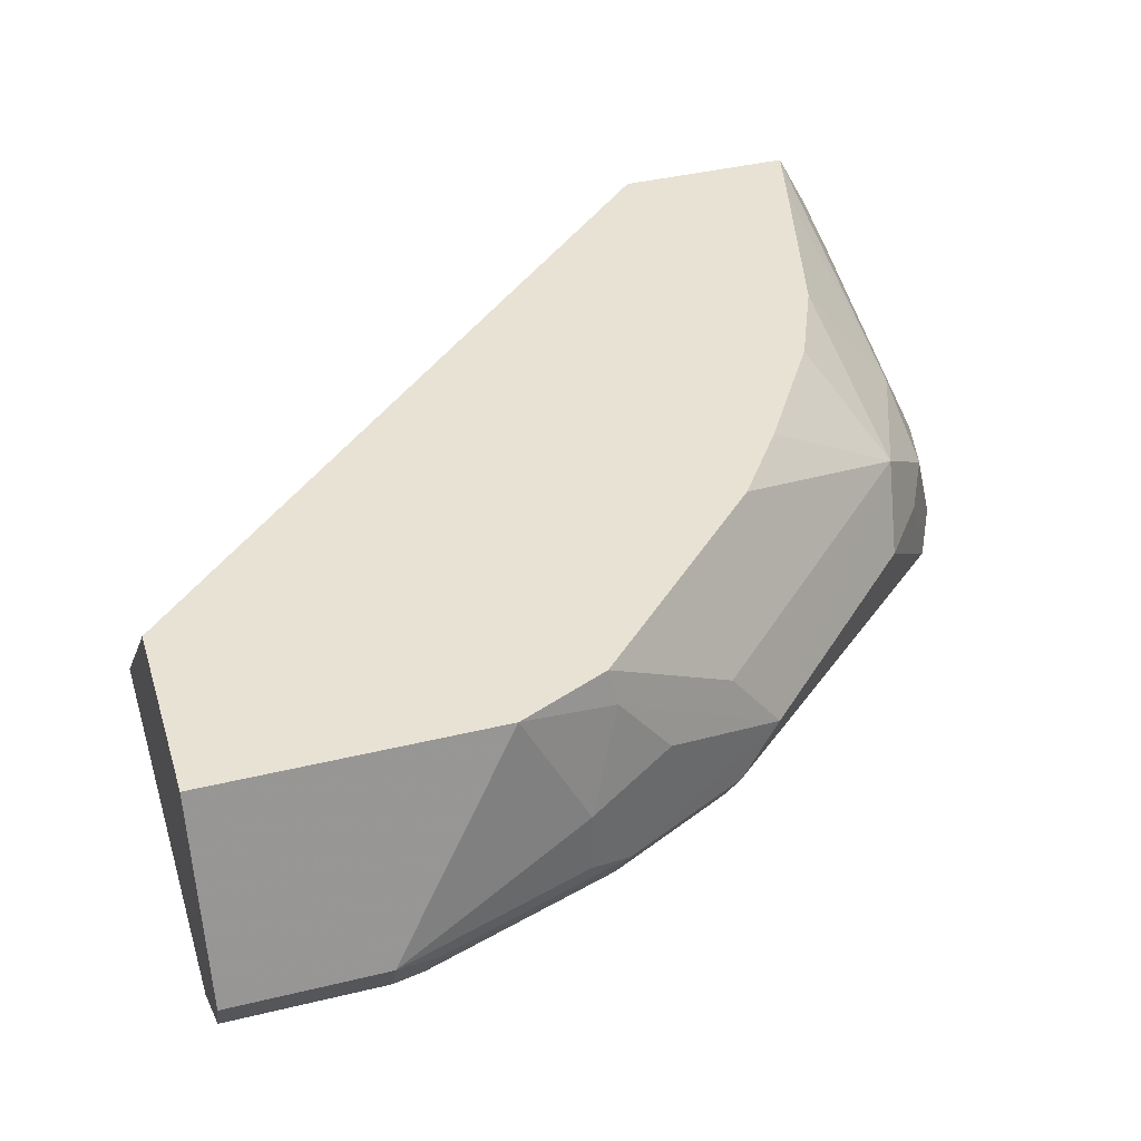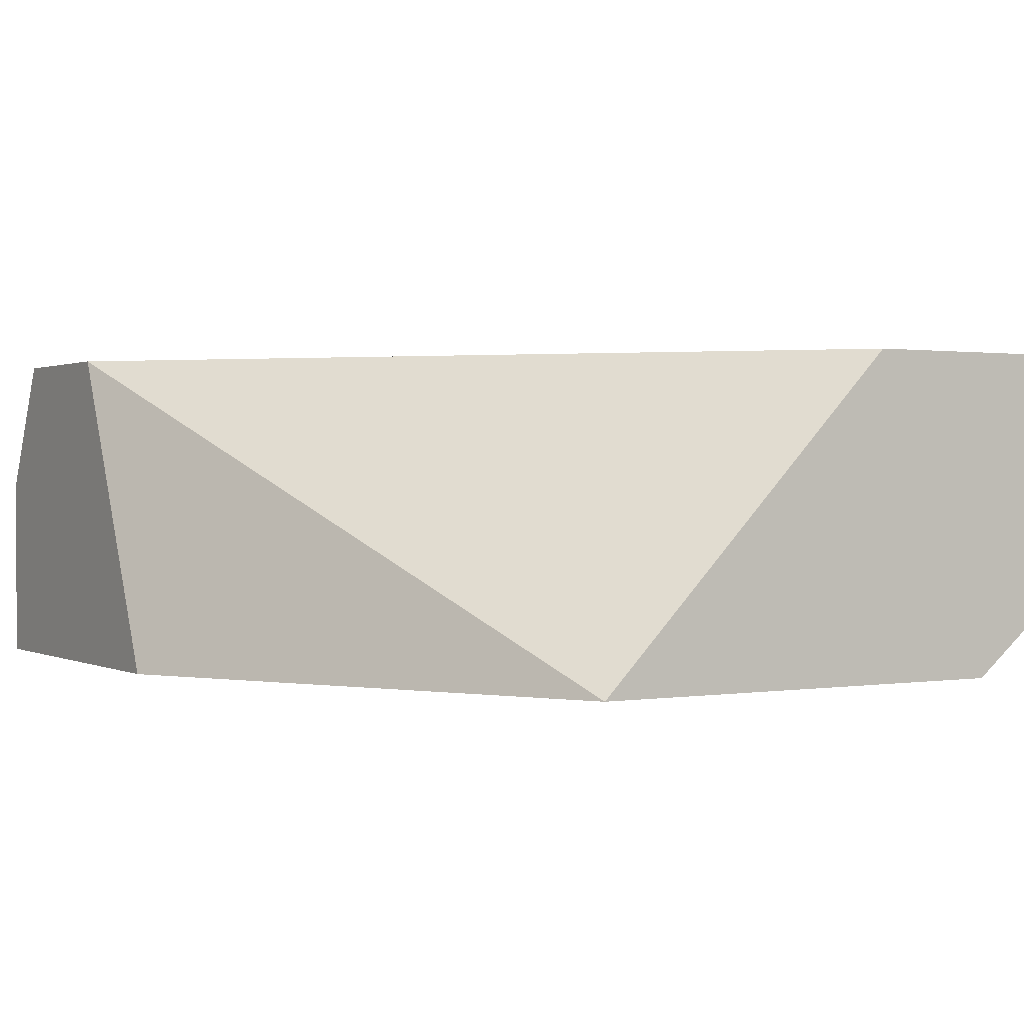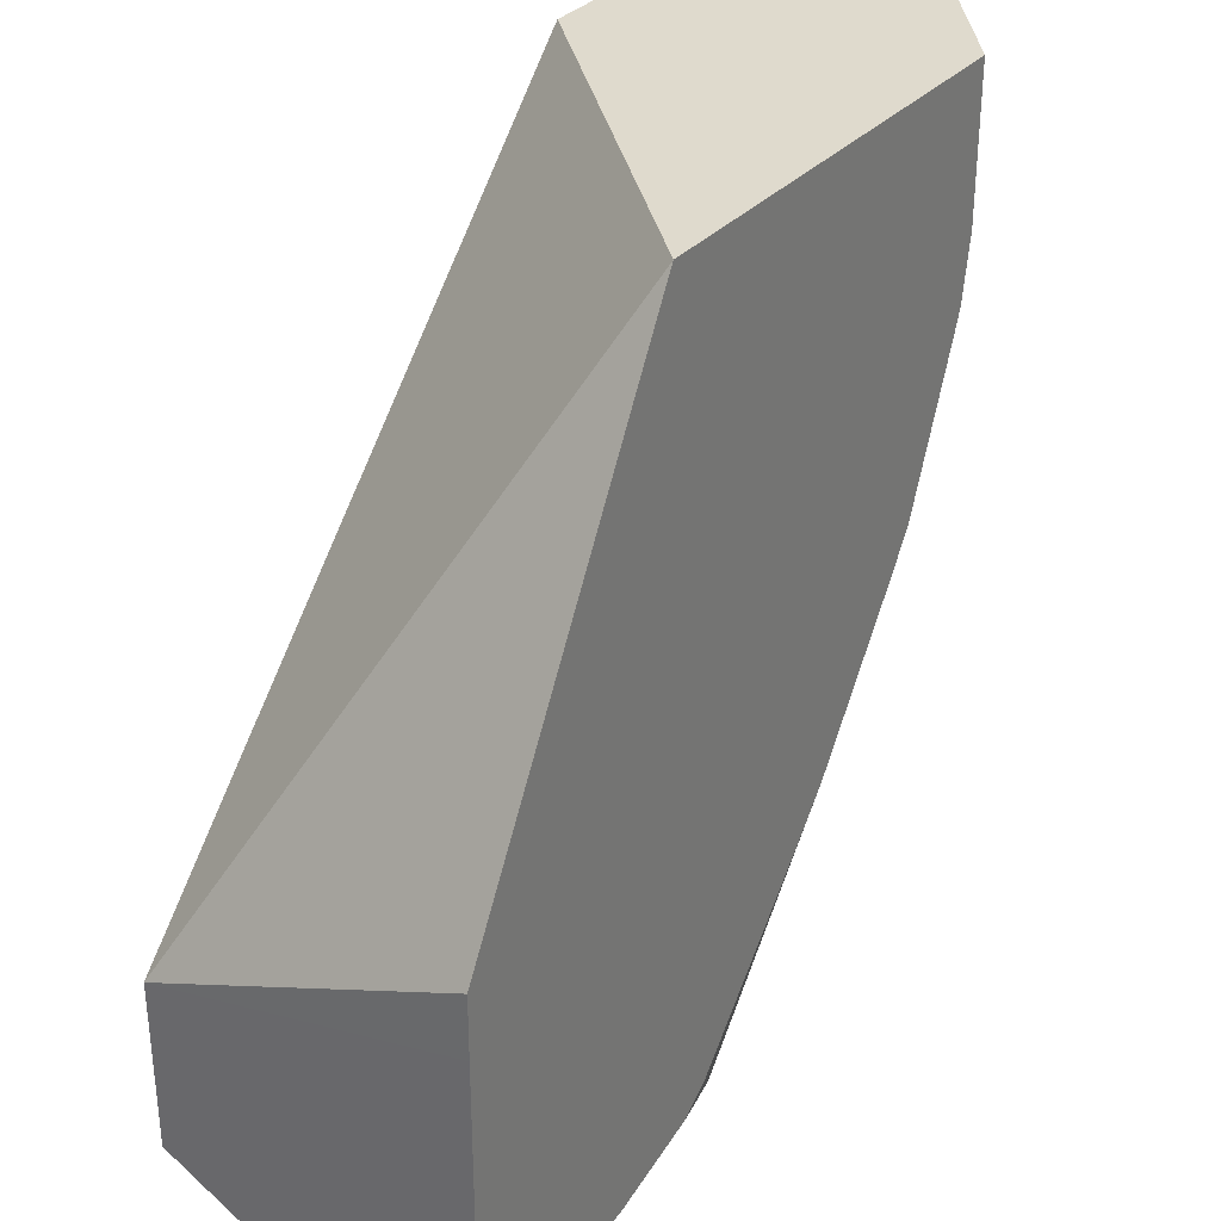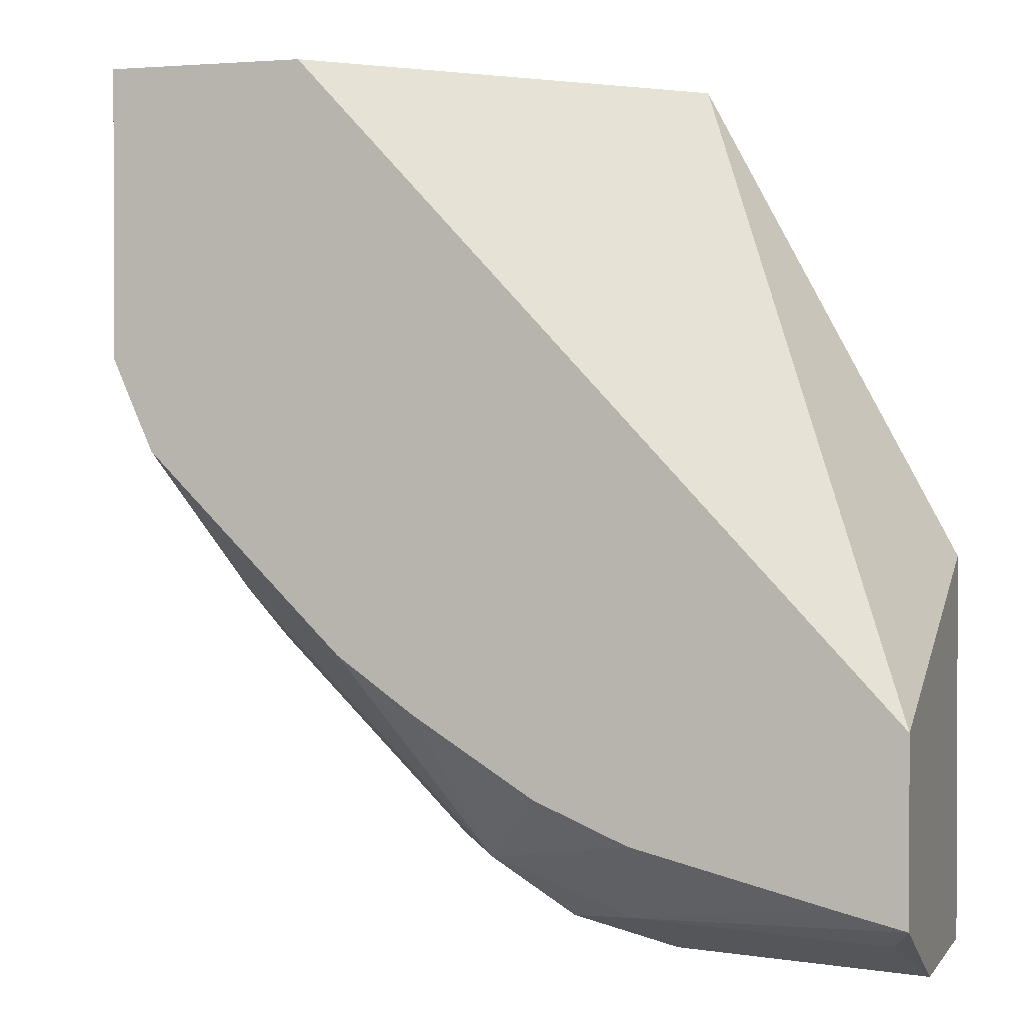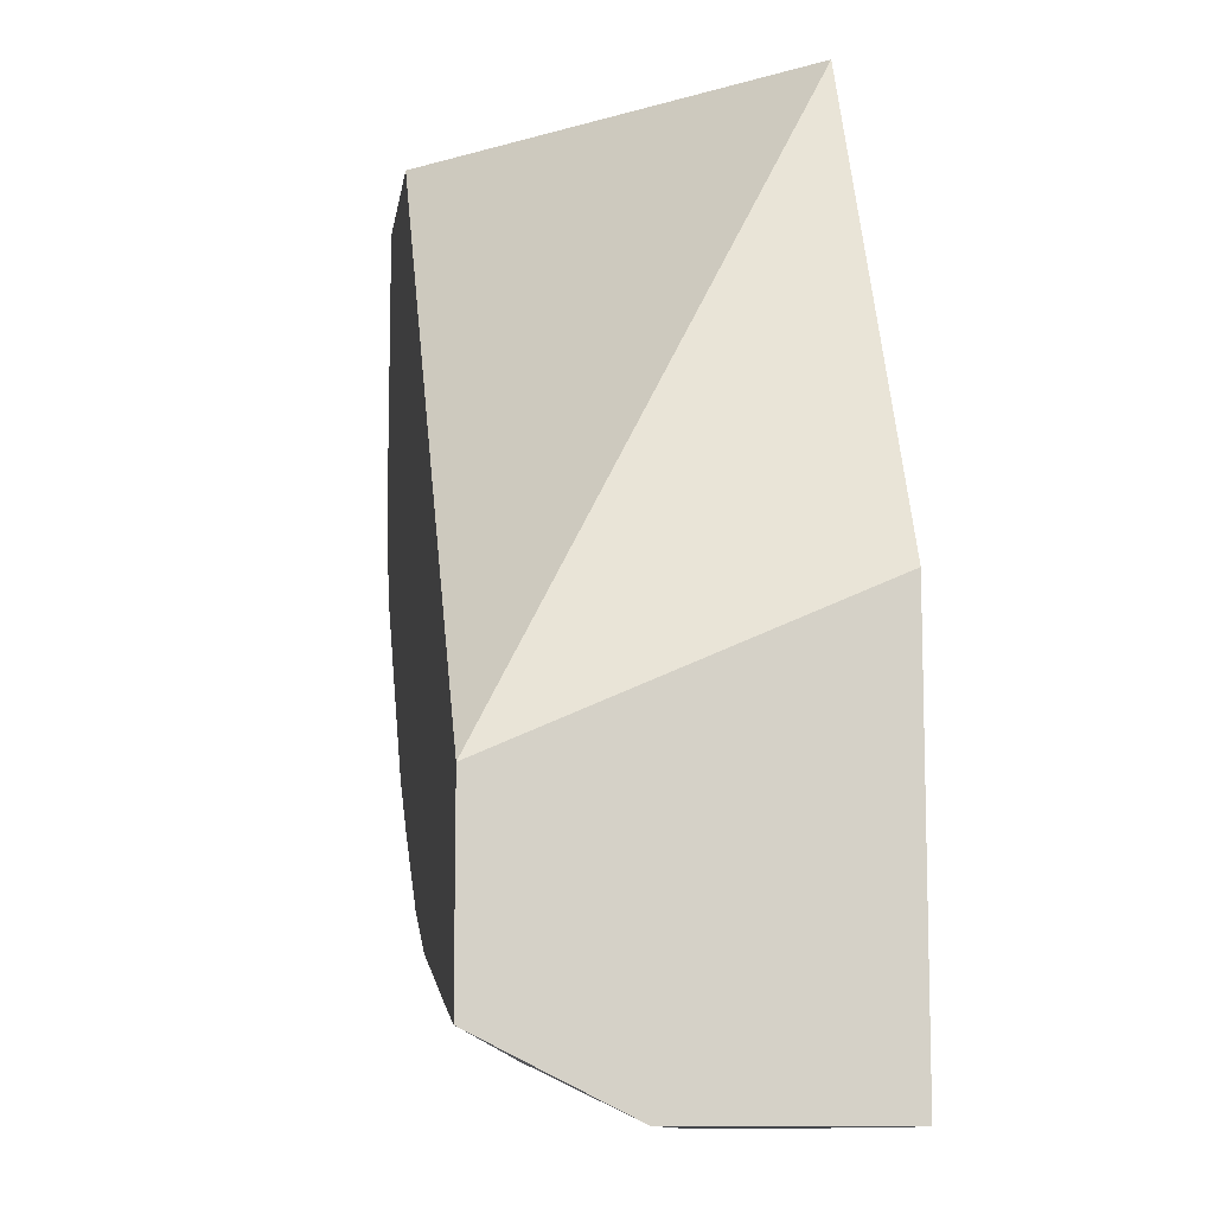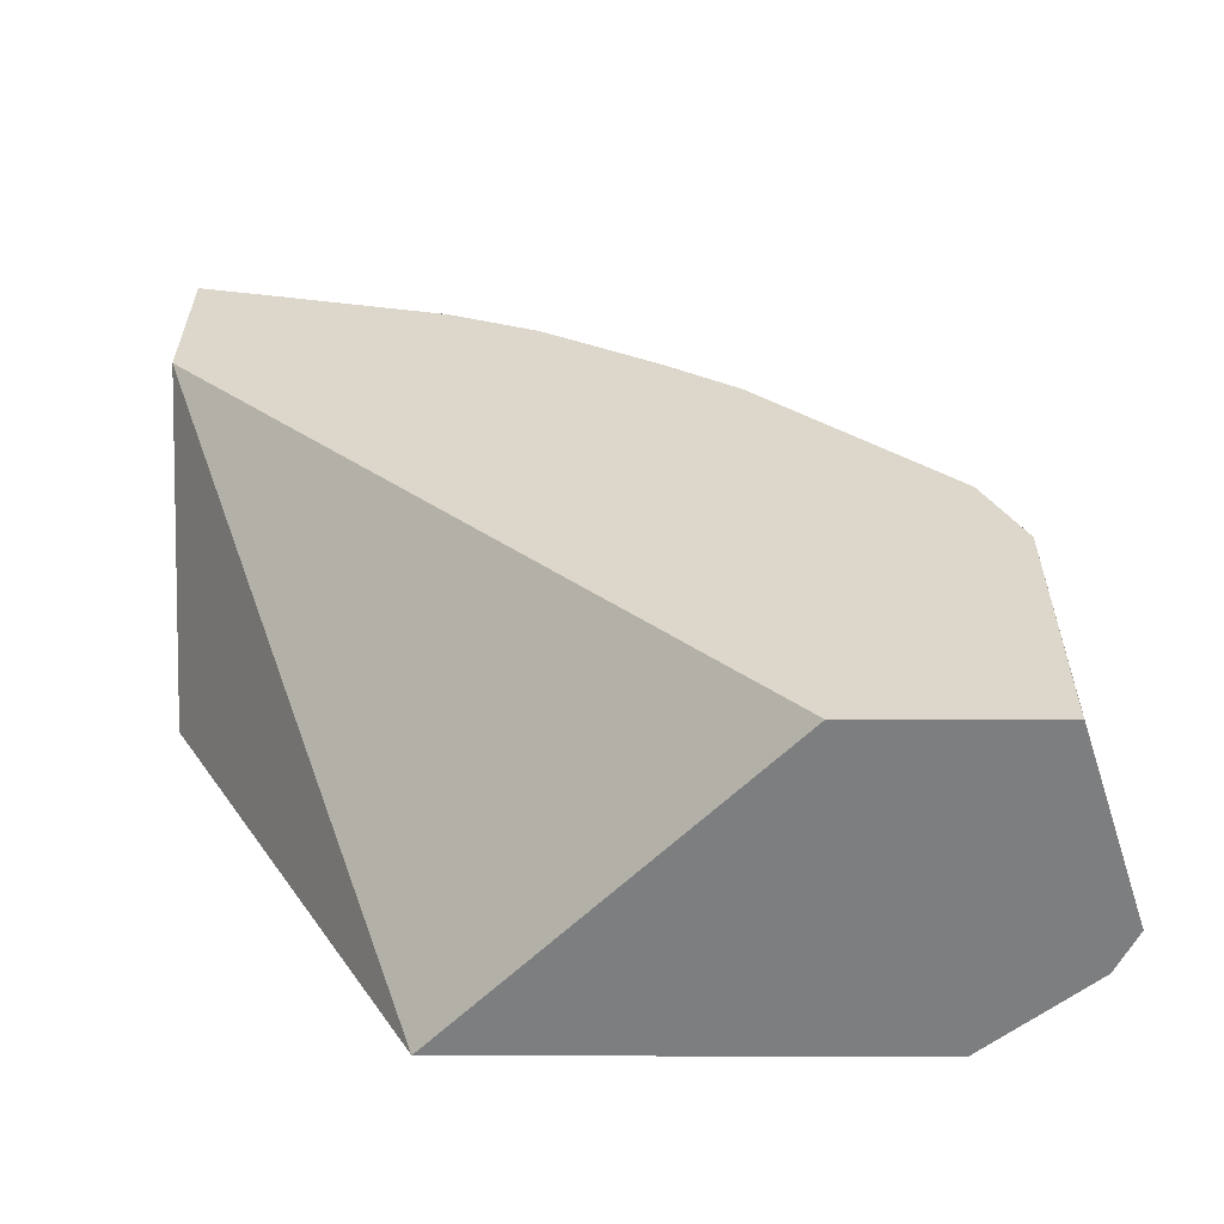
<metadata>
{"format":"obj","ext":"obj","renderer":"f3d","projection":"perspective","resolution":1024,"background":"white","views":[{"elev":40.6,"azim":73.5,"up":"+Y"},{"elev":0.9,"azim":-30.9,"up":"+Y"},{"elev":32.7,"azim":-55.6,"up":"+Z"},{"elev":1.2,"azim":-162.3,"up":"+Z"},{"elev":-10.6,"azim":-98.1,"up":"+Z"},{"elev":30.7,"azim":0.2,"up":"+Y"}]}
</metadata>
<code>
v 0.6759 -0.1023 -0.2662
v 0.6759 -0.1023 -0.2459
v 0.6759 0.001033 -0.2916
v 0.6759 -0.1023 -0.3685
v 0.7577 -0.1023 -0.09499
v 0.6759 0.001033 -0.3475
v 0.8599 0.001033 -0.09499
v 0.6759 -0.06142 -0.3685
v 0.7167 -0.1023 -0.3685
v 0.9009 -0.1023 -0.09499
v 0.6971 0.001033 -0.3424
v 0.7643 -0.03413 -0.3549
v 0.6825 -0.01365 -0.3549
v 0.6759 -0.0005141 -0.3483
v 0.9213 0.001033 -0.09499
v 0.6759 -0.041 -0.3685
v 0.7575 -0.06142 -0.3685
v 0.778 -0.08189 -0.3685
v 0.778 -0.09554 -0.3617
v 0.7882 -0.09725 -0.3583
v 0.7394 -0.1023 -0.364
v 0.9349 -0.07506 -0.09499
v 0.9009 -0.1023 -0.1435
v 0.7573 0.001033 -0.3273
v 0.7882 -0.05118 -0.3583
v 0.8087 -0.03072 -0.3378
v 0.6759 -0.01365 -0.3549
v 0.9418 -0.06142 -0.09499
v 0.9213 0.001033 -0.1843
v 0.7916 -0.08871 -0.3617
v 0.7782 -0.1023 -0.3482
v 0.7685 -0.1023 -0.3553
v 0.8906 -0.07677 -0.2559
v 0.835 -0.1023 -0.2822
v 0.8257 -0.1023 -0.2934
v 0.9349 -0.07506 -0.1433
v 0.9315 -0.07677 -0.1536
v 0.8976 -0.1023 -0.1638
v 0.786 0.001033 -0.3151
v 0.8019 -0.058 -0.3514
v 0.8257 -0.05459 -0.3344
v 0.8235 0.001033 -0.2912
v 0.8474 0.001033 -0.2741
v 0.8678 0.001033 -0.2537
v 0.9088 0.001033 -0.2127
v 0.8906 -0.03072 -0.2559
v 0.8872 -0.05459 -0.273
v 0.8667 -0.05459 -0.2934
v 0.9418 -0.06142 -0.1433
v 0.9213 -0.04095 -0.2047
v 0.9111 -0.01024 -0.215
v 0.894 -0.06823 -0.2593
v 0.9111 -0.07677 -0.215
v 0.8759 -0.1023 -0.2208
v 0.868 -0.1023 -0.2334
v 0.9349 -0.06823 -0.157
v 0.8966 -0.1023 -0.1674
v 0.9145 -0.06823 -0.2184
v 0.9076 -0.03413 -0.232
v 0.9145 -0.04778 -0.2184
v 0.9213 -0.06142 -0.2047
f 26 41 40
f 26 39 42
f 26 42 43
f 26 44 45
f 26 45 46
f 26 48 41
f 26 47 48
f 29 50 51
f 29 51 45
f 29 49 50
f 26 46 47
f 25 26 40
f 18 40 30
f 23 38 37
f 23 37 36
f 22 49 28
f 22 36 49
f 20 35 31
f 20 34 35
f 20 33 34
f 20 30 33
f 20 32 21
f 20 31 32
f 19 30 20
f 18 30 19
f 30 40 41
f 24 39 26
f 30 41 48
f 37 58 56
f 30 47 52
f 18 25 40
f 53 57 54
f 50 59 51
f 50 60 59
f 50 58 60
f 50 61 58
f 49 61 50
f 49 58 61
f 49 56 58
f 47 60 58
f 47 59 60
f 47 51 59
f 30 48 47
f 47 58 52
f 45 51 46
f 37 53 58
f 37 57 53
f 37 38 57
f 37 56 49
f 36 37 49
f 33 55 34
f 33 54 55
f 33 53 54
f 33 58 53
f 33 52 58
f 30 52 33
f 46 51 47
f 17 25 18
f 26 43 44
f 15 28 49
f 3 45 44
f 3 29 45
f 3 15 29
f 3 7 15
f 3 5 7
f 2 5 3
f 1 5 2
f 1 10 5
f 1 38 23
f 1 57 38
f 1 54 57
f 1 55 54
f 1 34 55
f 1 35 34
f 1 31 35
f 1 32 31
f 1 21 32
f 1 9 21
f 1 4 9
f 1 8 4
f 1 16 8
f 1 27 16
f 1 14 27
f 1 6 14
f 1 3 6
f 1 2 3
f 15 49 29
f 3 44 43
f 3 43 42
f 1 23 10
f 3 39 24
f 13 16 27
f 13 17 16
f 13 27 14
f 3 42 39
f 12 24 26
f 12 17 13
f 12 25 17
f 11 24 12
f 10 36 22
f 10 23 36
f 9 20 21
f 9 19 20
f 9 18 19
f 8 16 17
f 12 26 25
f 6 12 13
f 6 13 14
f 3 11 6
f 4 17 18
f 4 18 9
f 5 10 22
f 4 8 17
f 3 24 11
f 5 28 15
f 5 15 7
f 6 11 12
f 5 22 28

</code>
